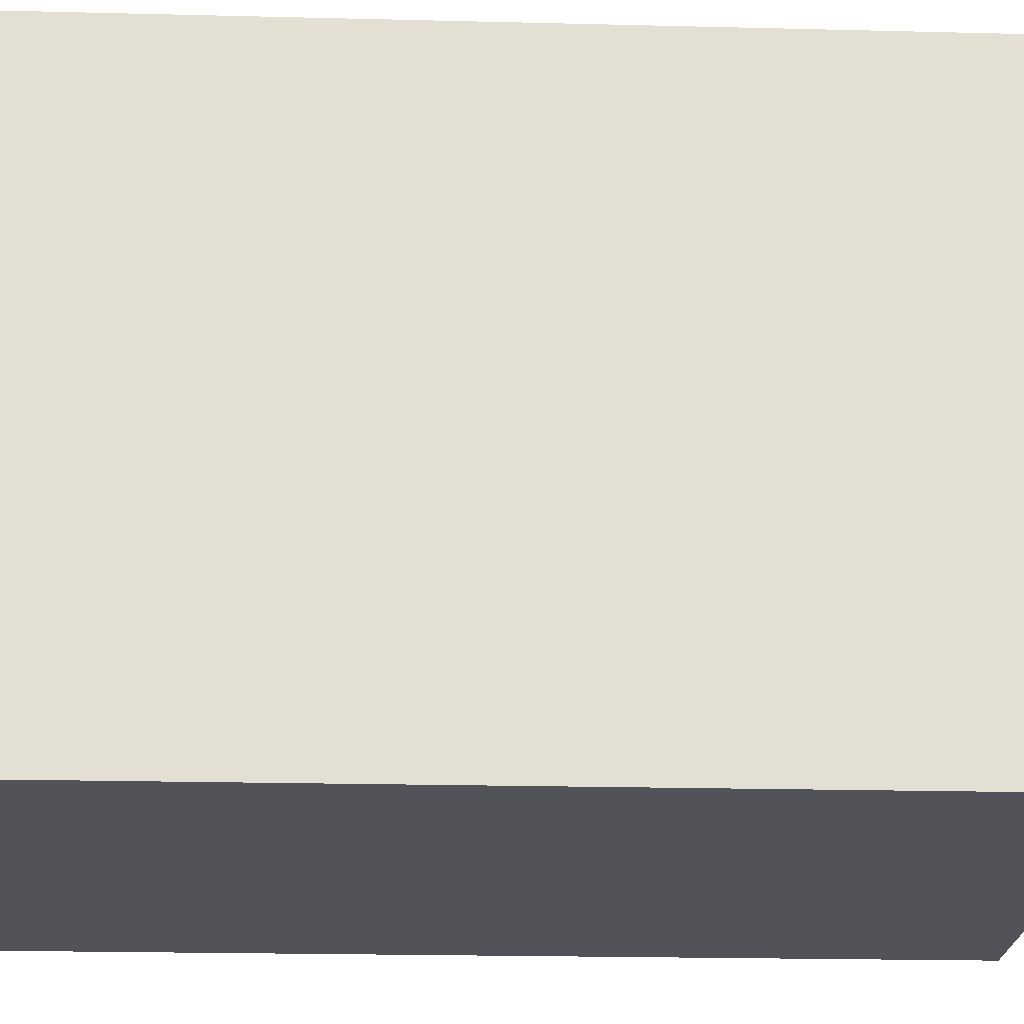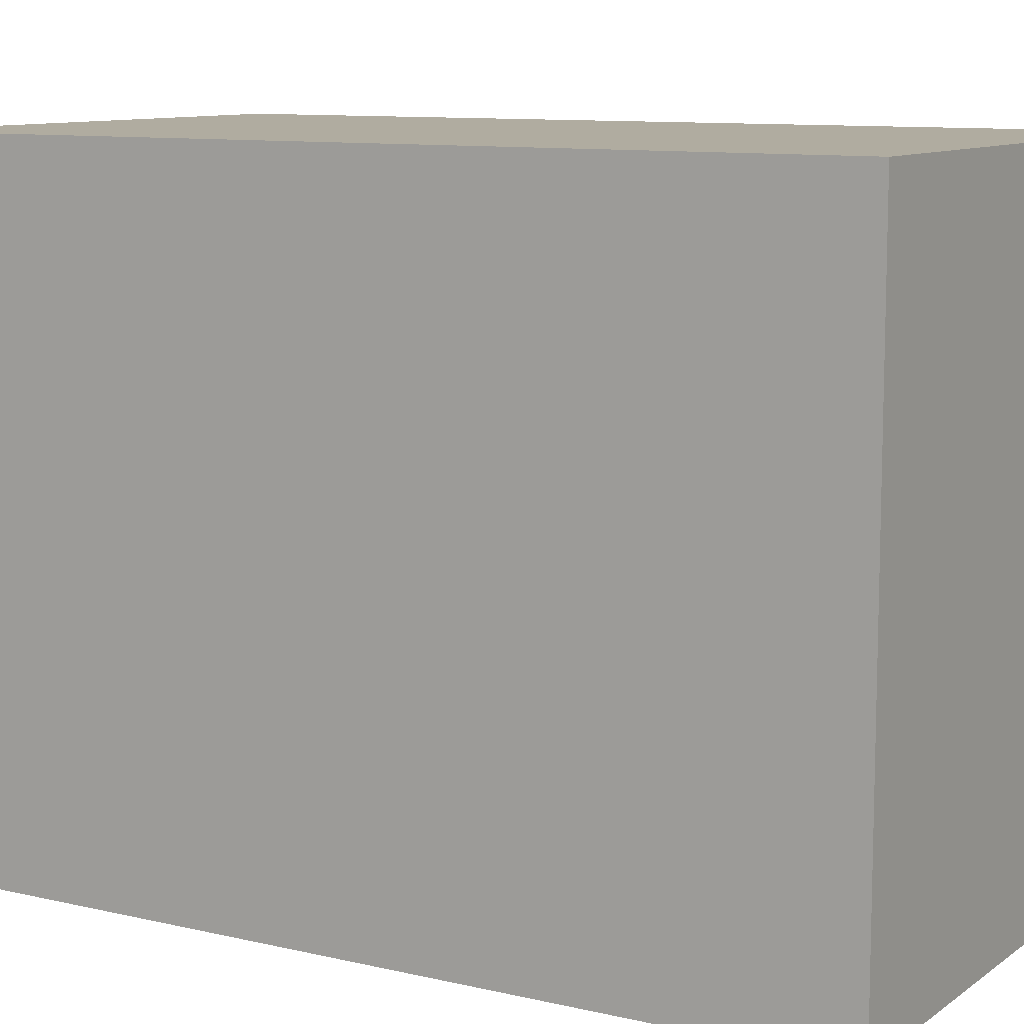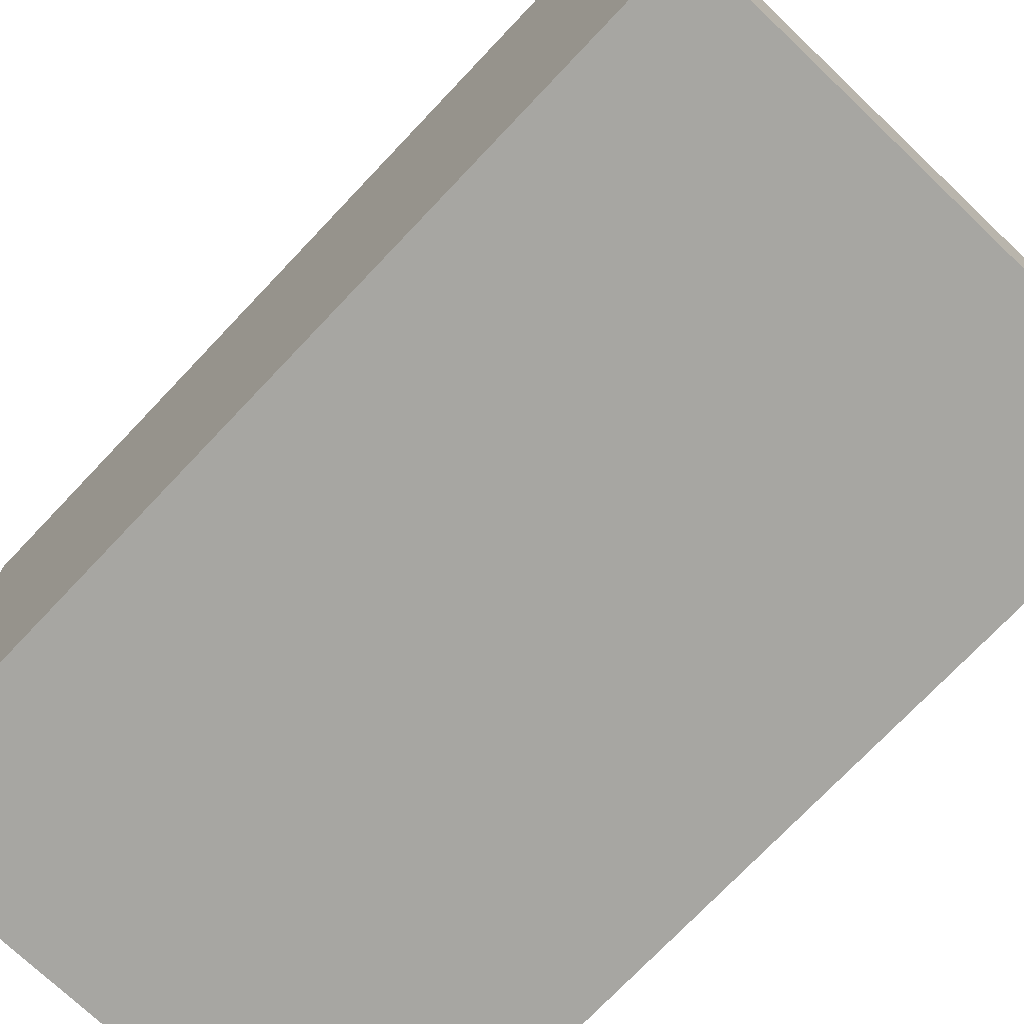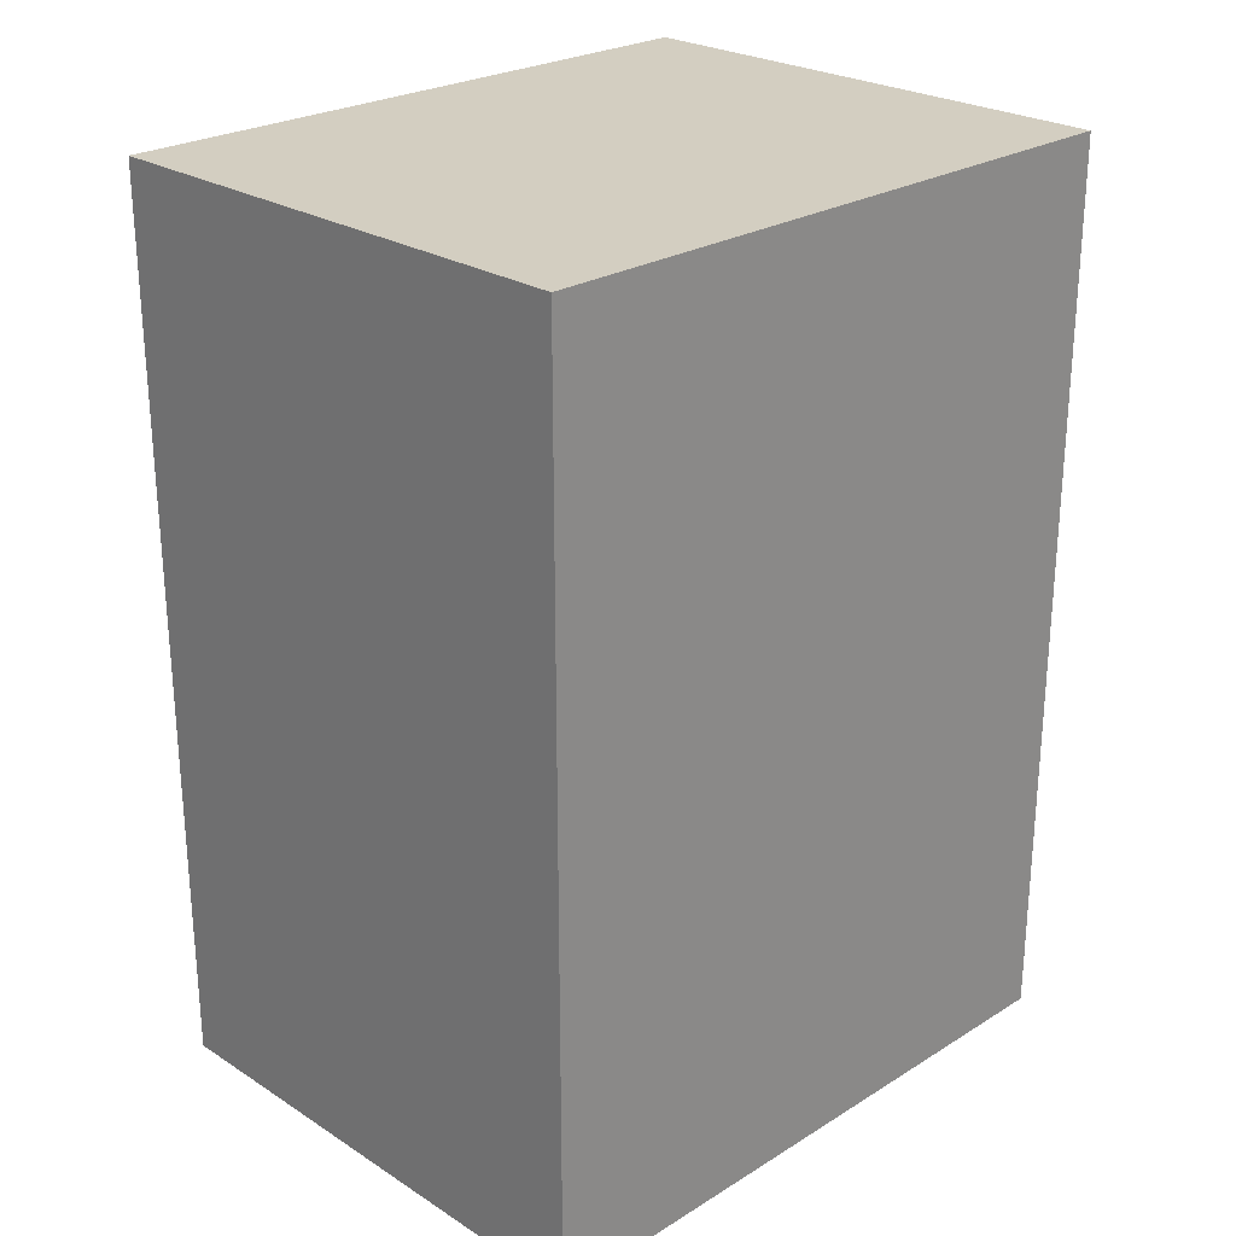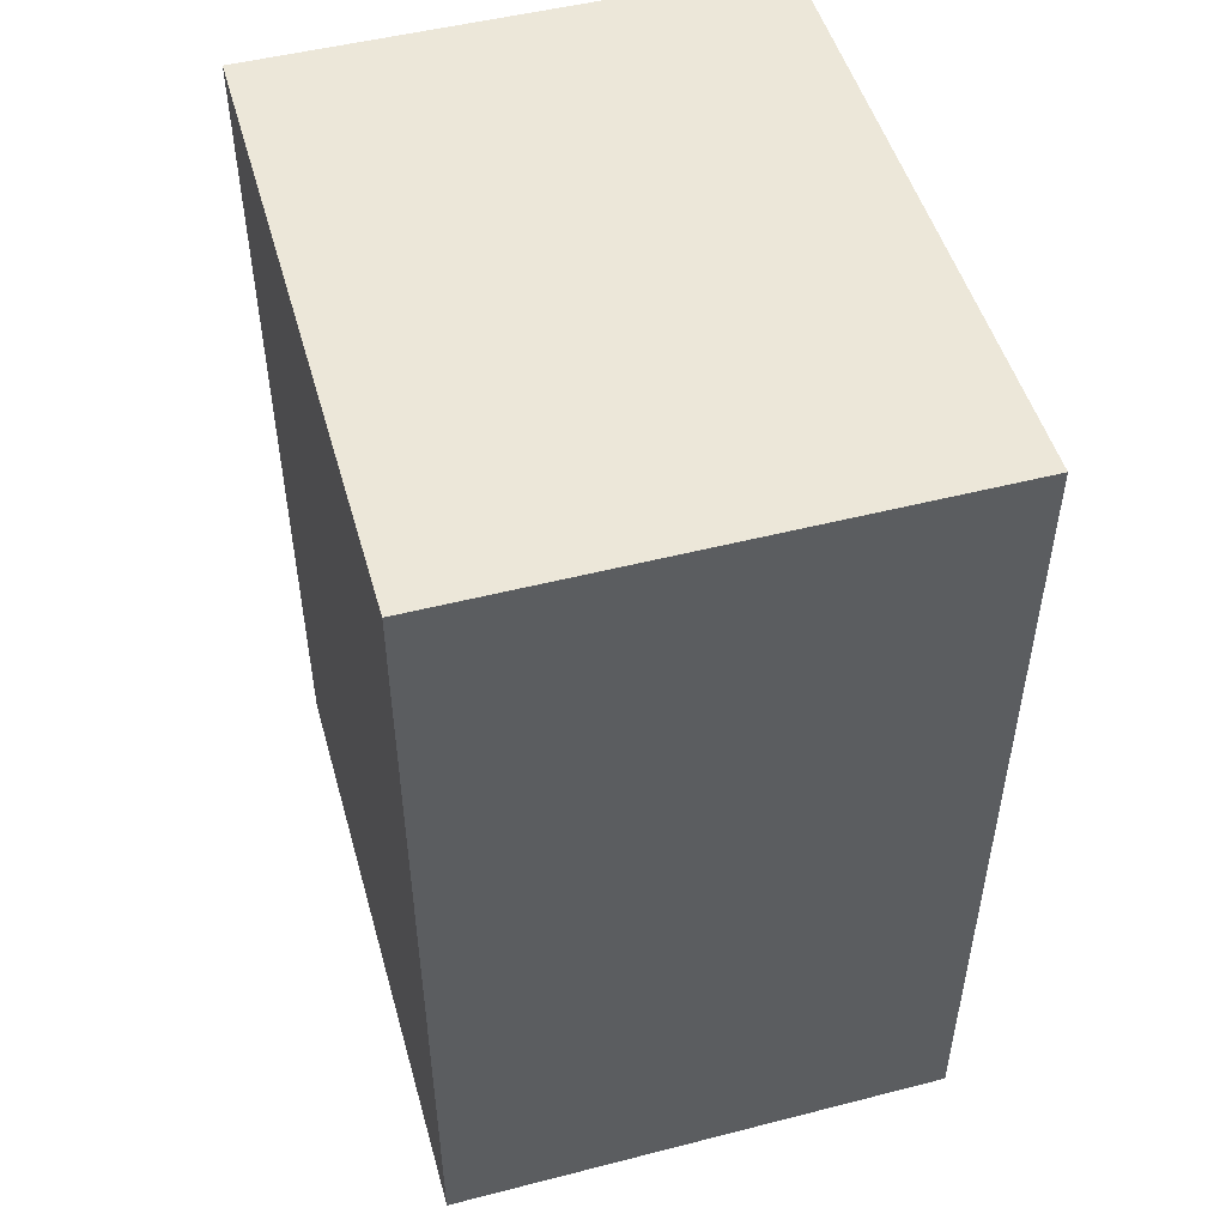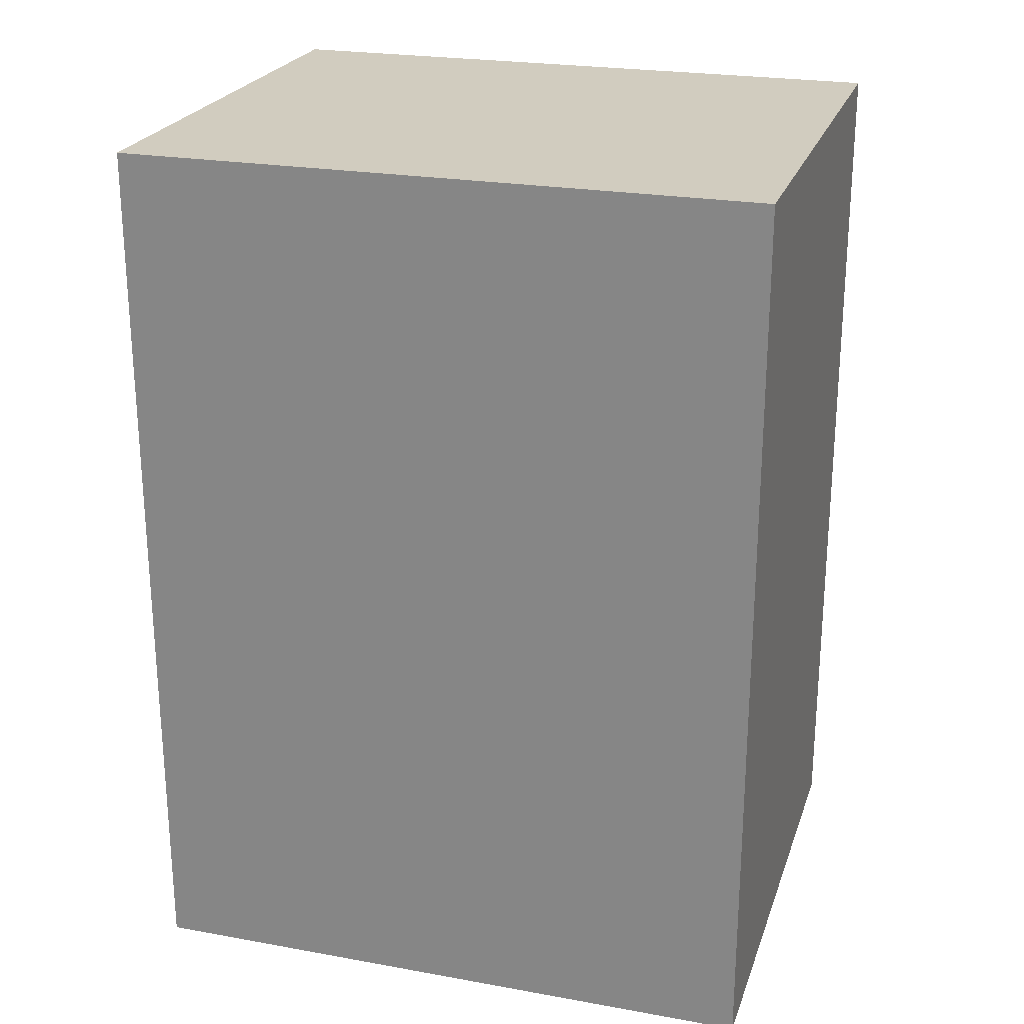
<metadata>
{"format":"obj","ext":"obj","renderer":"f3d","projection":"perspective","resolution":1024,"background":"white","views":[{"elev":-22.6,"azim":87.6,"up":"+Y"},{"elev":10.0,"azim":120.8,"up":"+Y"},{"elev":-74.0,"azim":136.5,"up":"+Y"},{"elev":25.3,"azim":45.4,"up":"+Z"},{"elev":50.1,"azim":164.3,"up":"+Z"},{"elev":23.8,"azim":106.7,"up":"+Z"}]}
</metadata>
<code>
v 1.16 1.44 0
v 1.16 0 0
v 0 0 0
v 0 1.44 0
v 1.16 1.44 2.01
v 1.16 0 2.01
v 0 0 2.01
v 0 1.44 2.01
f 5 1 4
f 5 4 8
f 3 7 8
f 3 8 4
f 2 6 3
f 6 7 3
f 1 5 2
f 5 6 2
f 5 8 6
f 8 7 6
f 1 2 3
f 1 3 4

</code>
